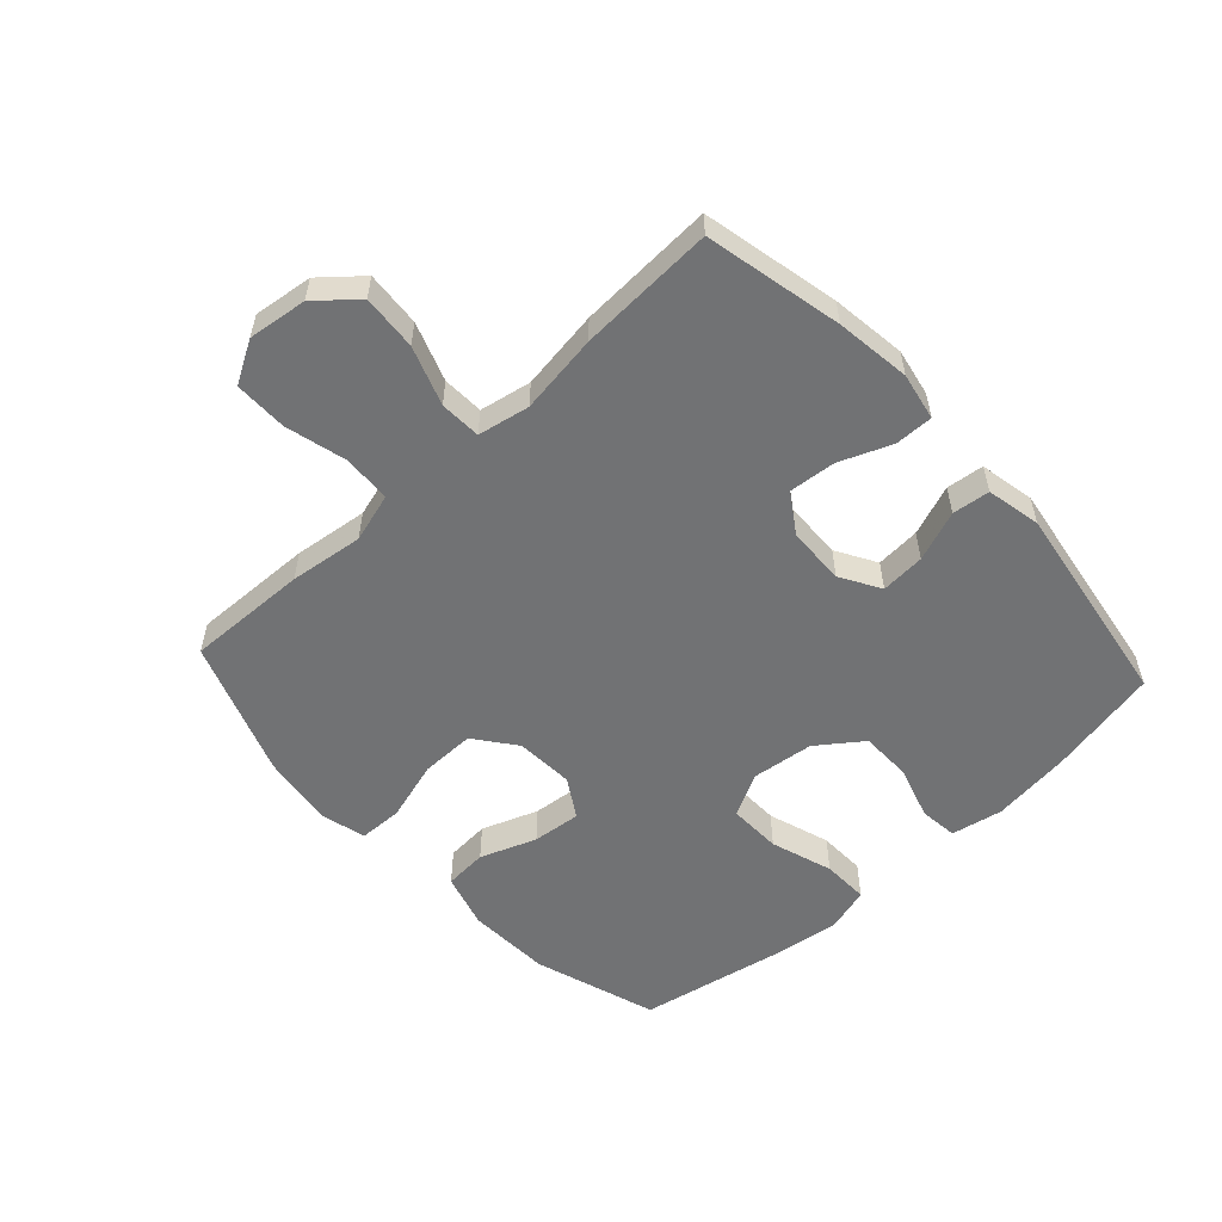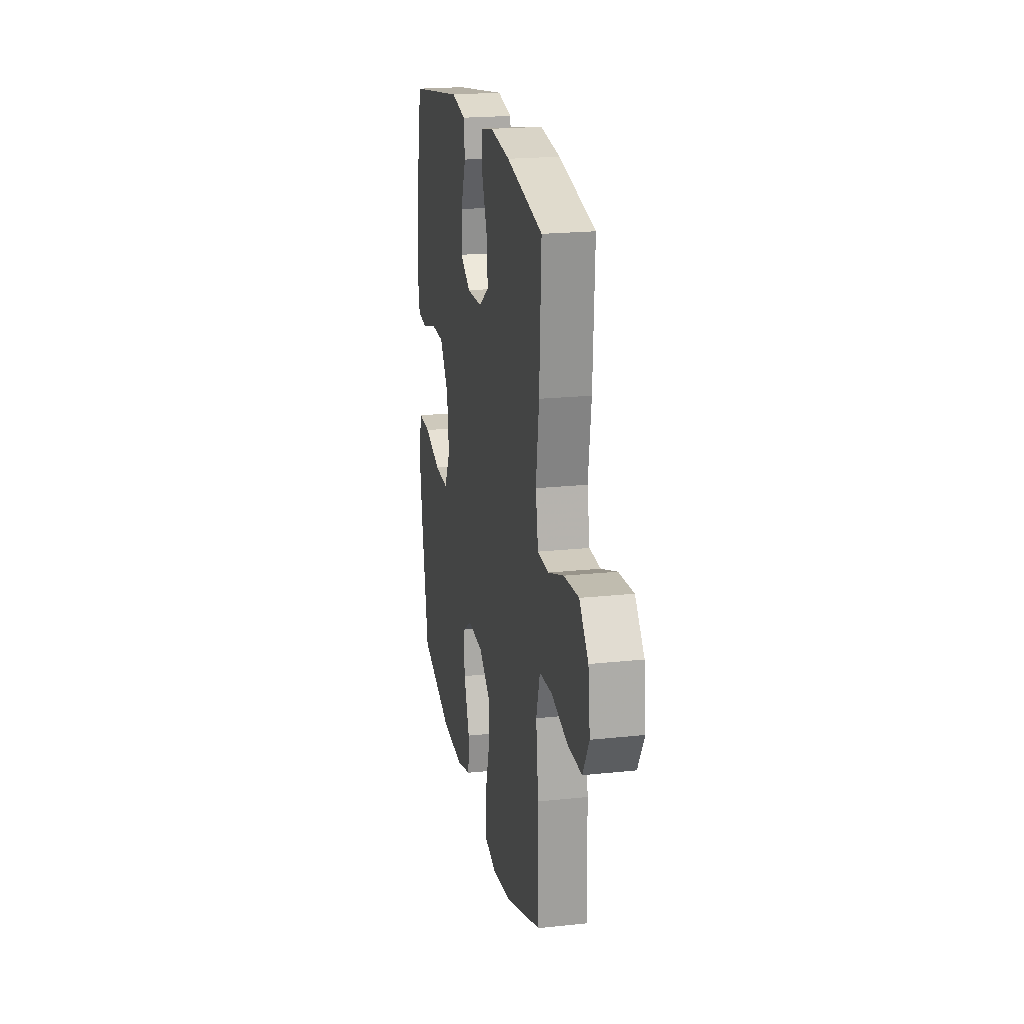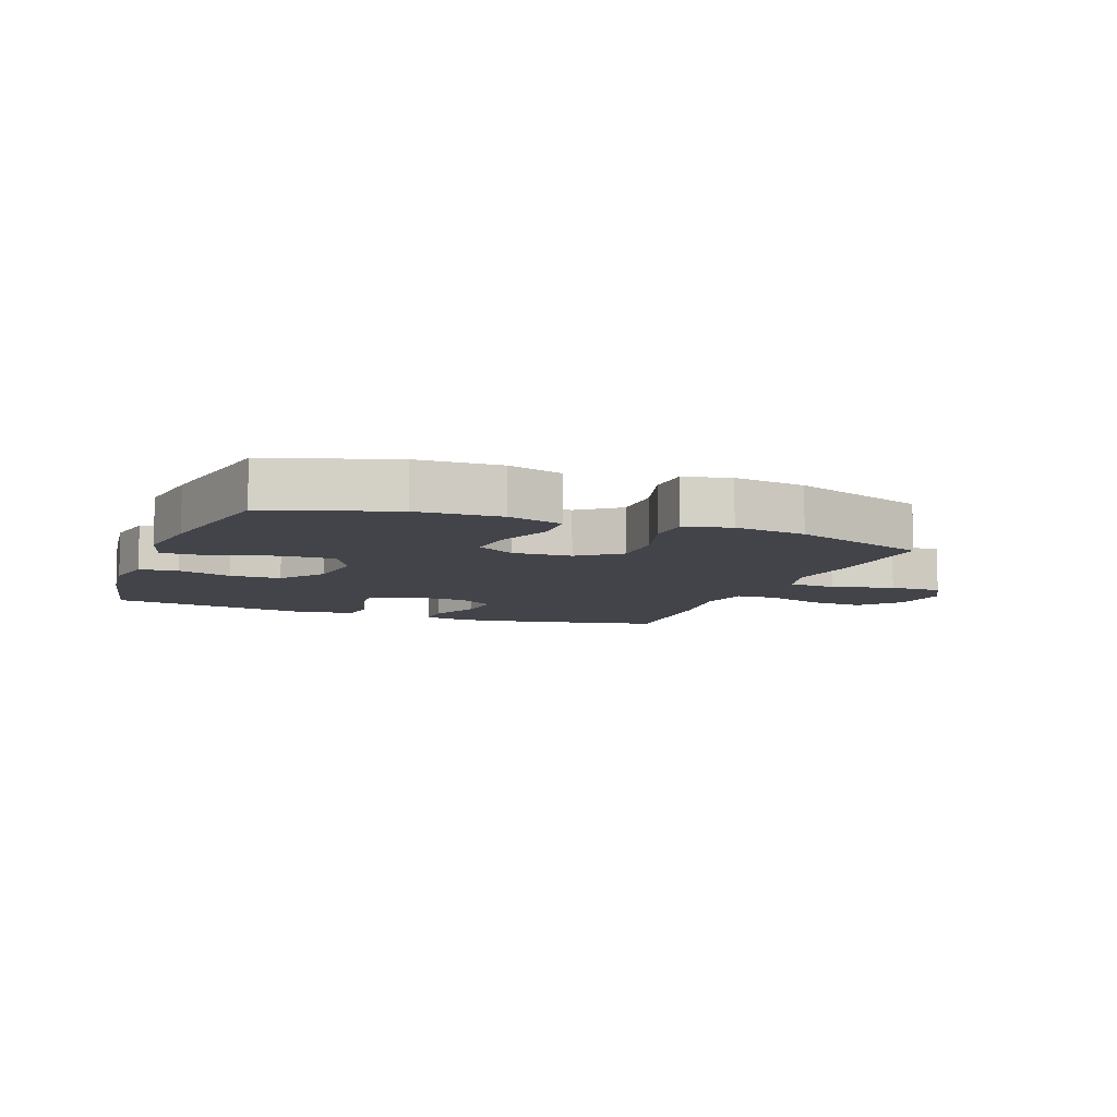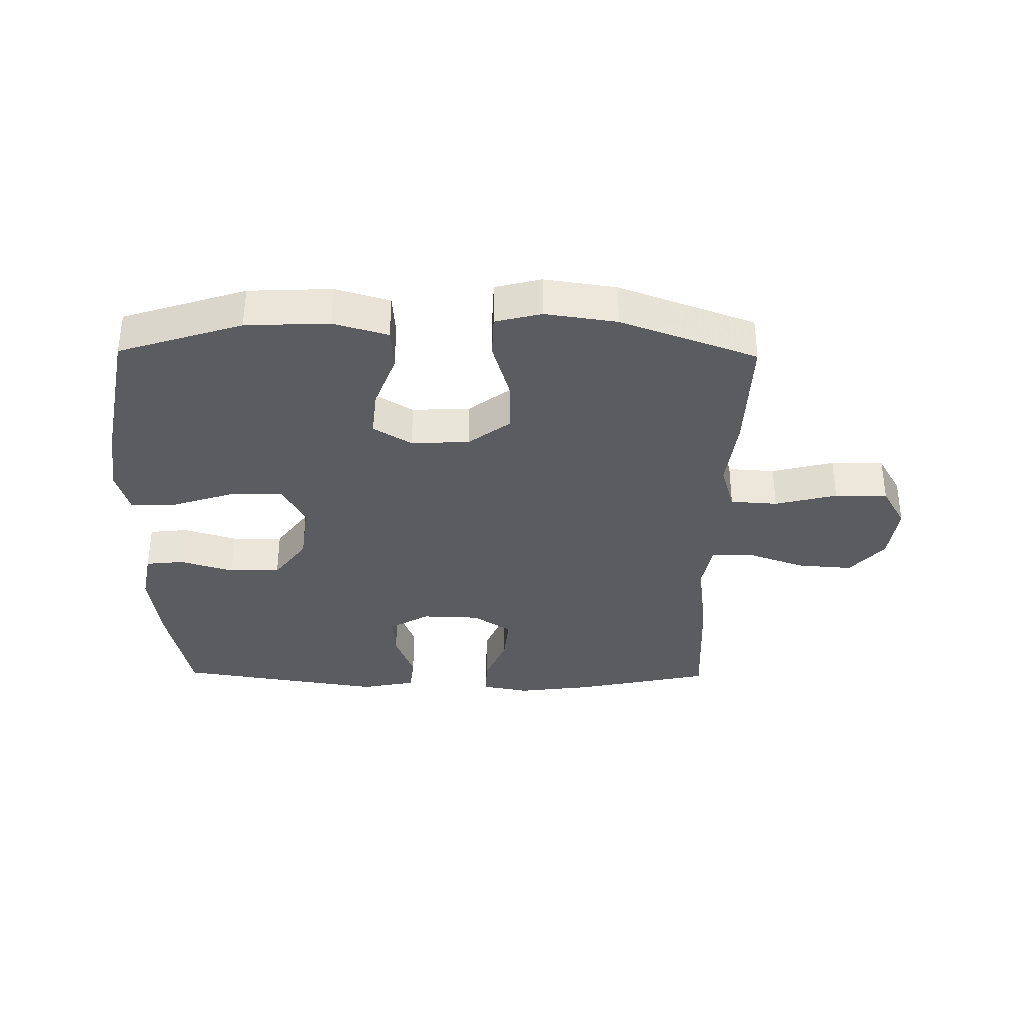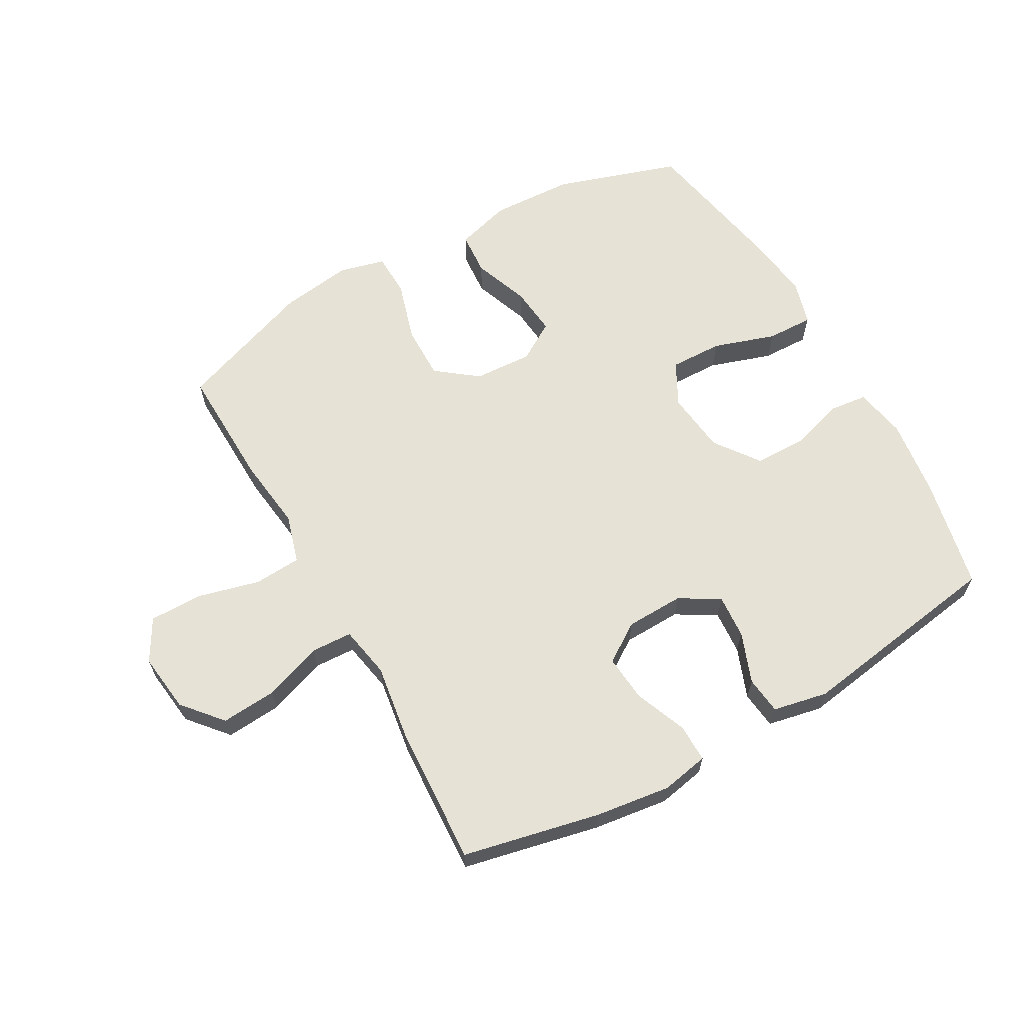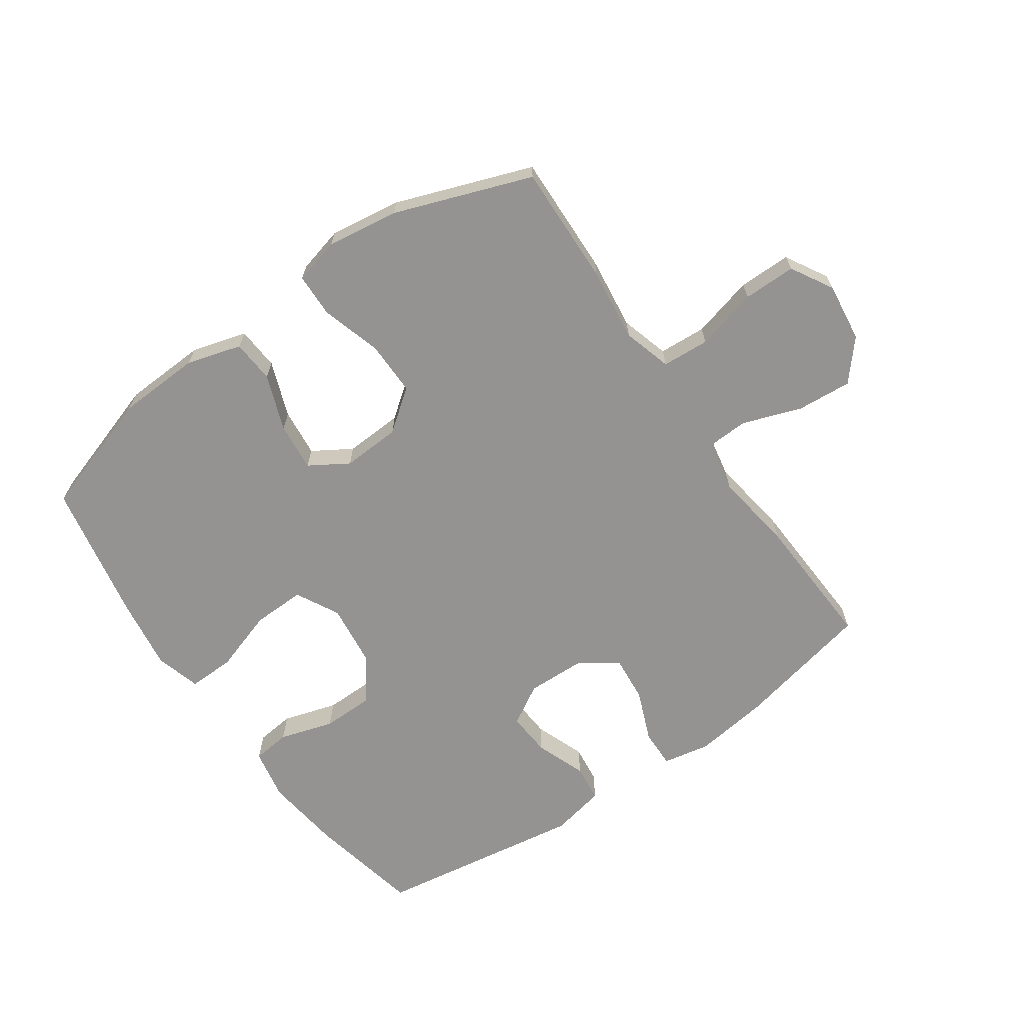
<metadata>
{"format":"obj","ext":"obj","renderer":"f3d","projection":"perspective","resolution":1024,"background":"white","views":[{"elev":-55.4,"azim":-47.4,"up":"+Y"},{"elev":20.8,"azim":-100.9,"up":"+Z"},{"elev":-8.4,"azim":159.1,"up":"+Y"},{"elev":-34.7,"azim":179.2,"up":"+Y"},{"elev":63.7,"azim":-29.3,"up":"+Y"},{"elev":-66.8,"azim":-145.1,"up":"+Y"}]}
</metadata>
<code>
v 0.5 0.07 0.5
v 0.538 0.07 0.318
v 0.554 0.07 0.191
v 0.538 0.07 0.107
v 0.476 0.07 0.1
v 0.388 0.07 0.127
v 0.305 0.07 0.126
v 0.252 0.07 0.054
v 0.24 0.07 -0.047
v 0.277 0.07 -0.117
v 0.363 0.07 -0.115
v 0.464 0.07 -0.082
v 0.54 0.07 -0.08
v 0.561 0.07 -0.154
v 0.544 0.07 -0.272
v 0.5 0.07 -0.5
v 0.299 0.07 -0.565
v 0.163 0.07 -0.571
v 0.074 0.07 -0.545
v 0.069 0.07 -0.475
v 0.103 0.07 -0.384
v 0.111 0.07 -0.305
v 0.048 0.07 -0.266
v -0.047 0.07 -0.271
v -0.114 0.07 -0.322
v -0.113 0.07 -0.41
v -0.084 0.07 -0.508
v -0.086 0.07 -0.579
v -0.161 0.07 -0.598
v -0.278 0.07 -0.581
v -0.5 0.07 -0.5
v -0.494 0.07 -0.303
v -0.479 0.07 -0.183
v -0.502 0.07 -0.104
v -0.579 0.07 -0.099
v -0.68 0.07 -0.125
v -0.766 0.07 -0.125
v -0.805 0.07 -0.057
v -0.793 0.07 0.039
v -0.738 0.07 0.103
v -0.648 0.07 0.096
v -0.553 0.07 0.062
v -0.486 0.07 0.065
v -0.47 0.07 0.149
v -0.489 0.07 0.279
v -0.5 0.07 0.5
v -0.277 0.07 0.548
v -0.155 0.07 0.564
v -0.078 0.07 0.549
v -0.079 0.07 0.487
v -0.113 0.07 0.403
v -0.12 0.07 0.327
v -0.057 0.07 0.285
v 0.037 0.07 0.282
v 0.102 0.07 0.32
v 0.097 0.07 0.392
v 0.066 0.07 0.474
v 0.073 0.07 0.535
v 0.162 0.07 0.553
v 0.5 0 0.5
v 0.538 0 0.318
v 0.554 0 0.191
v 0.538 0 0.107
v 0.476 0 0.1
v 0.388 0 0.127
v 0.305 0 0.126
v 0.252 0 0.054
v 0.24 0 -0.047
v 0.277 0 -0.117
v 0.363 0 -0.115
v 0.464 0 -0.082
v 0.54 0 -0.08
v 0.561 0 -0.154
v 0.544 0 -0.272
v 0.5 0 -0.5
v 0.299 0 -0.565
v 0.163 0 -0.571
v 0.074 0 -0.545
v 0.069 0 -0.475
v 0.103 0 -0.384
v 0.111 0 -0.305
v 0.048 0 -0.266
v -0.047 0 -0.271
v -0.114 0 -0.322
v -0.113 0 -0.41
v -0.084 0 -0.508
v -0.086 0 -0.579
v -0.161 0 -0.598
v -0.278 0 -0.581
v -0.5 0 -0.5
v -0.494 0 -0.303
v -0.479 0 -0.183
v -0.502 0 -0.104
v -0.579 0 -0.099
v -0.68 0 -0.125
v -0.766 0 -0.125
v -0.805 0 -0.057
v -0.793 0 0.039
v -0.738 0 0.103
v -0.648 0 0.096
v -0.553 0 0.062
v -0.486 0 0.065
v -0.47 0 0.149
v -0.489 0 0.279
v -0.5 0 0.5
v -0.277 0 0.548
v -0.155 0 0.564
v -0.078 0 0.549
v -0.079 0 0.487
v -0.113 0 0.403
v -0.12 0 0.327
v -0.057 0 0.285
v 0.037 0 0.282
v 0.102 0 0.32
v 0.097 0 0.392
v 0.066 0 0.474
v 0.073 0 0.535
v 0.162 0 0.553
f 4 5 6
f 3 4 6
f 2 3 6
f 1 2 6
f 59 1 6
f 58 59 6
f 57 58 6
f 56 57 6
f 55 56 6 7
f 54 55 7 8
f 53 54 8 9
f 52 53 9 10
f 49 50 51
f 48 49 51
f 47 48 51
f 46 47 51
f 45 46 51
f 44 45 51
f 43 44 51 52
f 40 41 42
f 39 40 42
f 38 39 42
f 37 38 42
f 36 37 42
f 35 36 42
f 34 35 42 43
f 43 52 10
f 34 43 10
f 33 34 10
f 31 32 33
f 30 31 33
f 29 30 33
f 28 29 33
f 27 28 33
f 26 27 33
f 19 20 21
f 18 19 21
f 17 18 21
f 16 17 21
f 15 16 21
f 14 15 21
f 13 14 21
f 12 13 21
f 11 12 21
f 11 21 22
f 10 11 22 23
f 25 26 33
f 24 25 33
f 10 23 24 33
f 65 64 63
f 65 63 62
f 65 62 61
f 65 61 60
f 65 60 118
f 65 118 117
f 65 117 116
f 65 116 115
f 66 65 115 114
f 67 66 114 113
f 68 67 113 112
f 69 68 112 111
f 110 109 108
f 110 108 107
f 110 107 106
f 110 106 105
f 110 105 104
f 110 104 103
f 111 110 103 102
f 101 100 99
f 101 99 98
f 101 98 97
f 101 97 96
f 101 96 95
f 101 95 94
f 102 101 94 93
f 69 111 102
f 69 102 93
f 69 93 92
f 92 91 90
f 92 90 89
f 92 89 88
f 92 88 87
f 92 87 86
f 92 86 85
f 80 79 78
f 80 78 77
f 80 77 76
f 80 76 75
f 80 75 74
f 80 74 73
f 80 73 72
f 80 72 71
f 80 71 70
f 81 80 70
f 82 81 70 69
f 92 85 84
f 92 84 83
f 92 83 82 69
f 1 60 61 2
f 2 61 62 3
f 3 62 63 4
f 4 63 64 5
f 5 64 65 6
f 6 65 66 7
f 7 66 67 8
f 8 67 68 9
f 9 68 69 10
f 10 69 70 11
f 11 70 71 12
f 12 71 72 13
f 13 72 73 14
f 14 73 74 15
f 15 74 75 16
f 16 75 76 17
f 17 76 77 18
f 18 77 78 19
f 19 78 79 20
f 20 79 80 21
f 21 80 81 22
f 22 81 82 23
f 23 82 83 24
f 24 83 84 25
f 25 84 85 26
f 26 85 86 27
f 27 86 87 28
f 28 87 88 29
f 29 88 89 30
f 30 89 90 31
f 31 90 91 32
f 32 91 92 33
f 33 92 93 34
f 34 93 94 35
f 35 94 95 36
f 36 95 96 37
f 37 96 97 38
f 38 97 98 39
f 39 98 99 40
f 40 99 100 41
f 41 100 101 42
f 42 101 102 43
f 43 102 103 44
f 44 103 104 45
f 45 104 105 46
f 46 105 106 47
f 47 106 107 48
f 48 107 108 49
f 49 108 109 50
f 50 109 110 51
f 51 110 111 52
f 52 111 112 53
f 53 112 113 54
f 54 113 114 55
f 55 114 115 56
f 56 115 116 57
f 57 116 117 58
f 58 117 118 59
f 59 118 60 1

</code>
